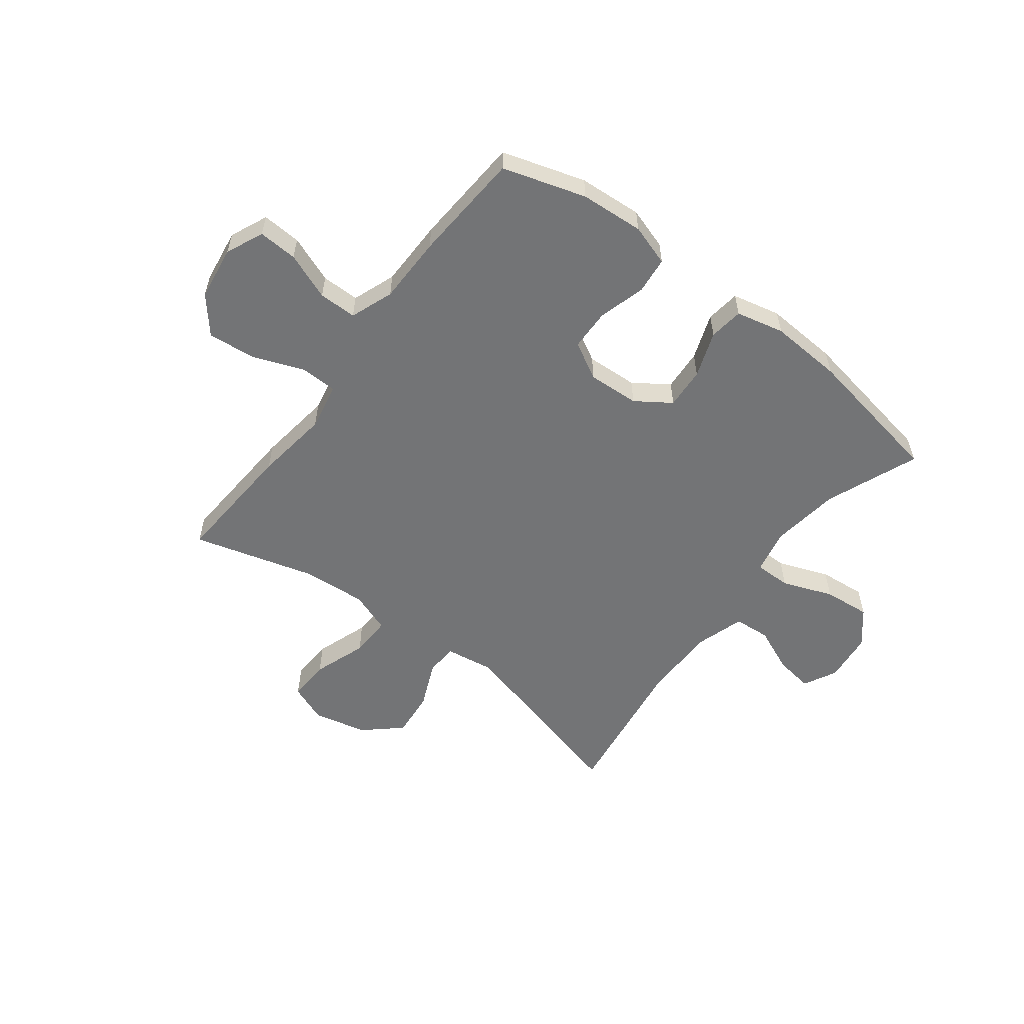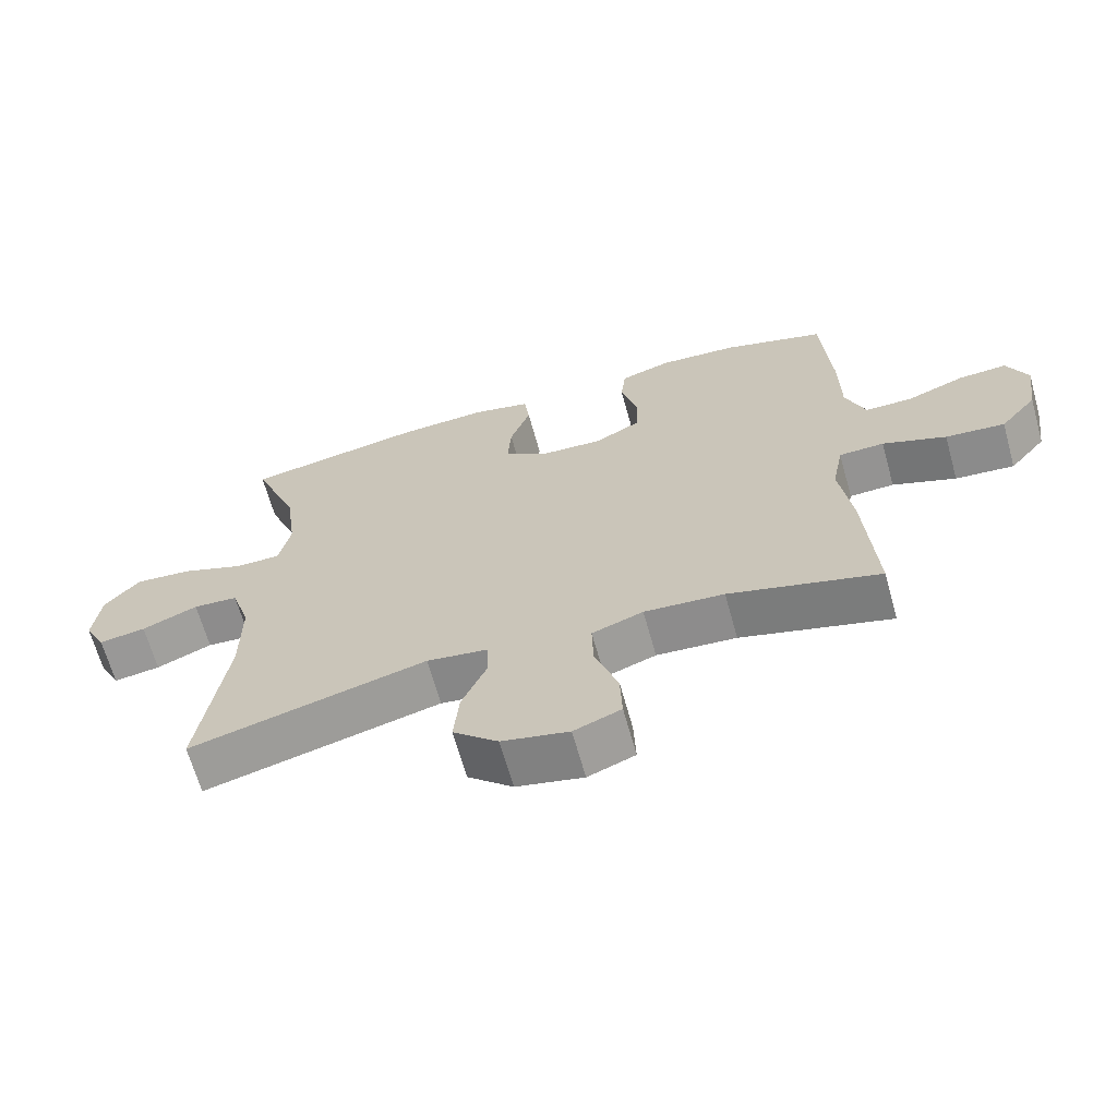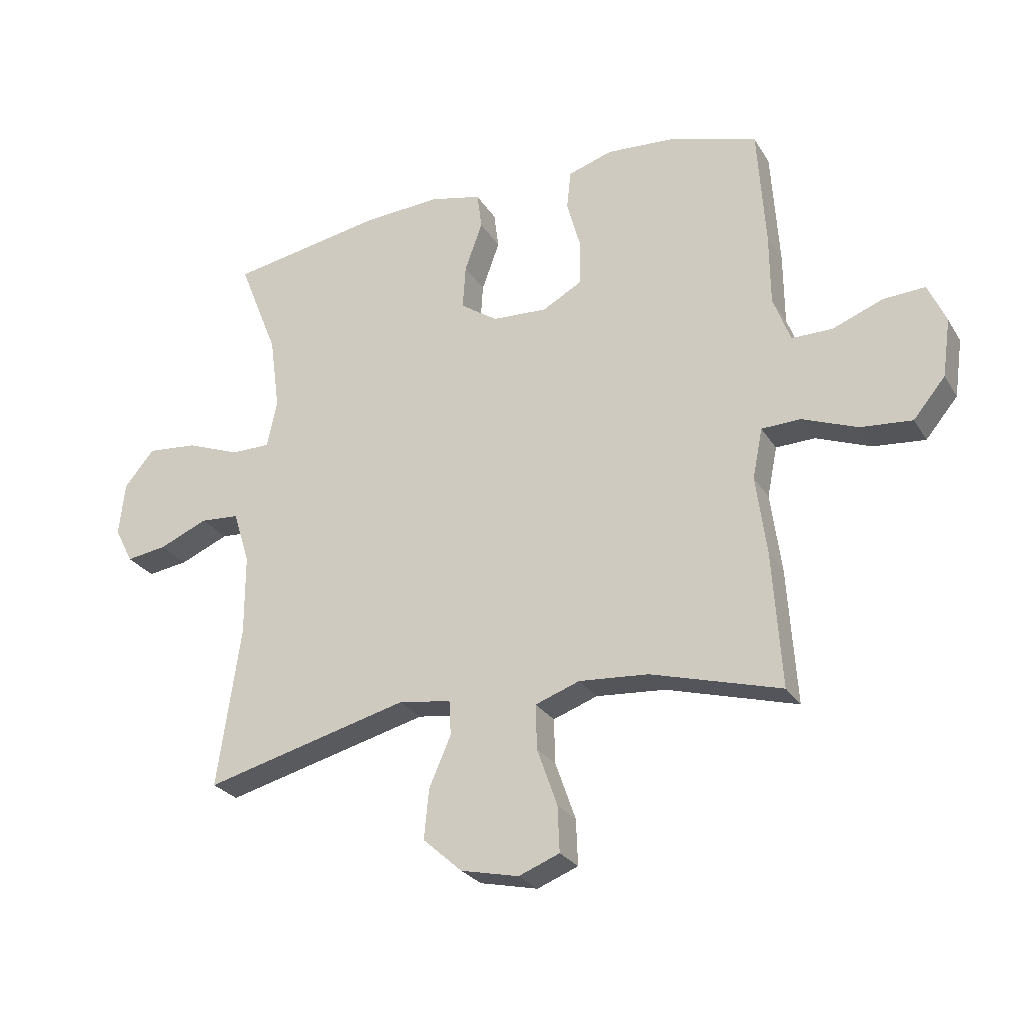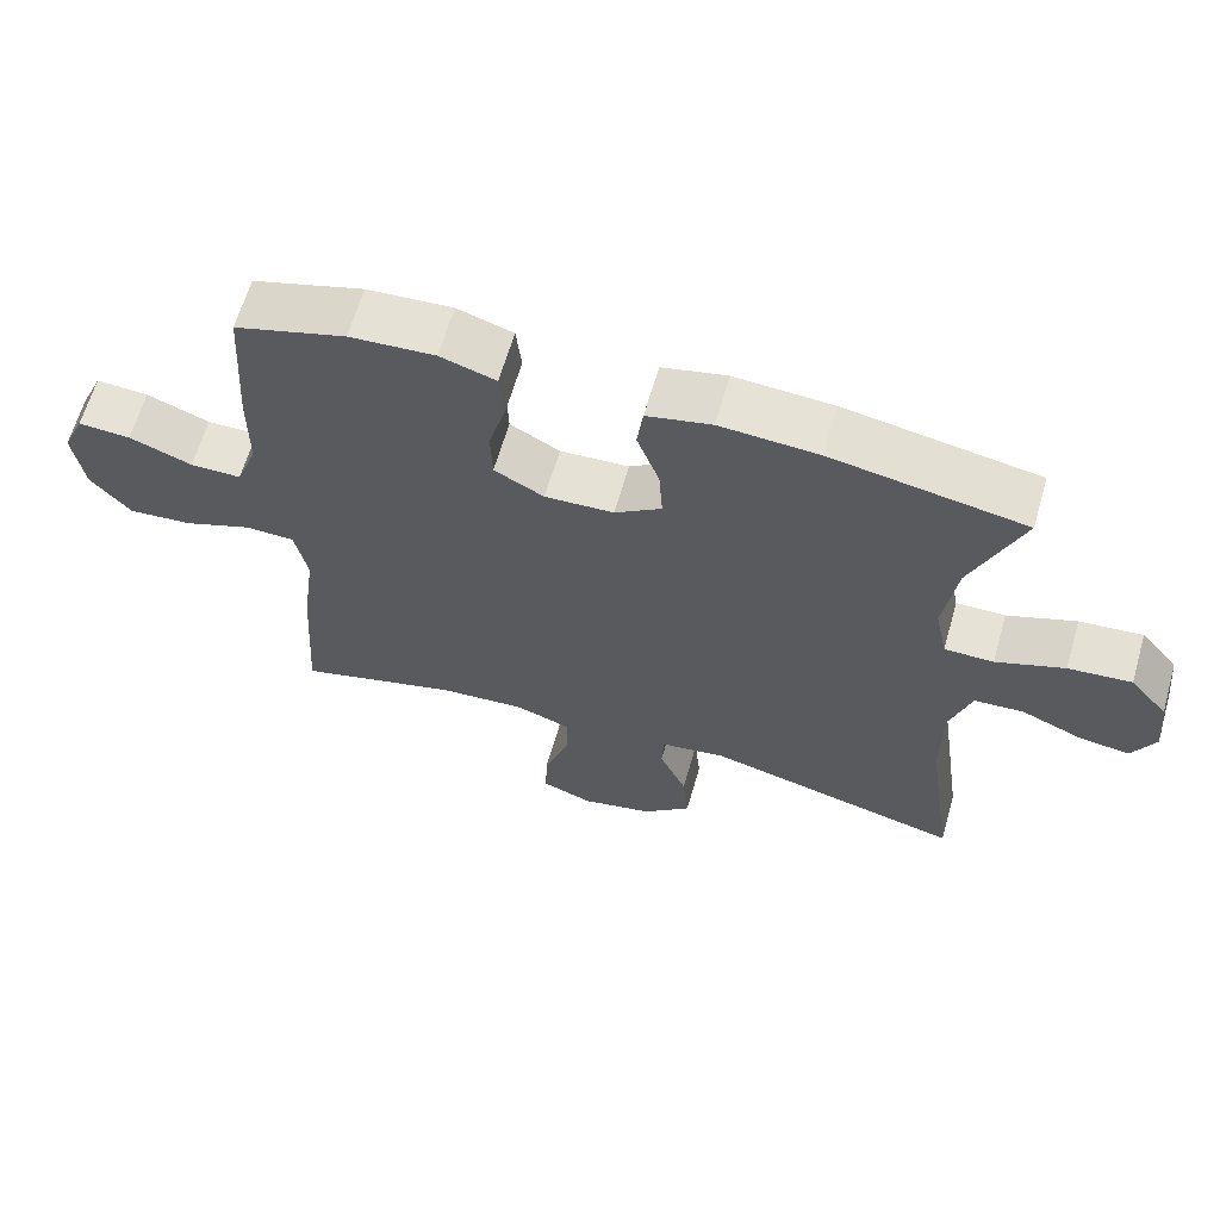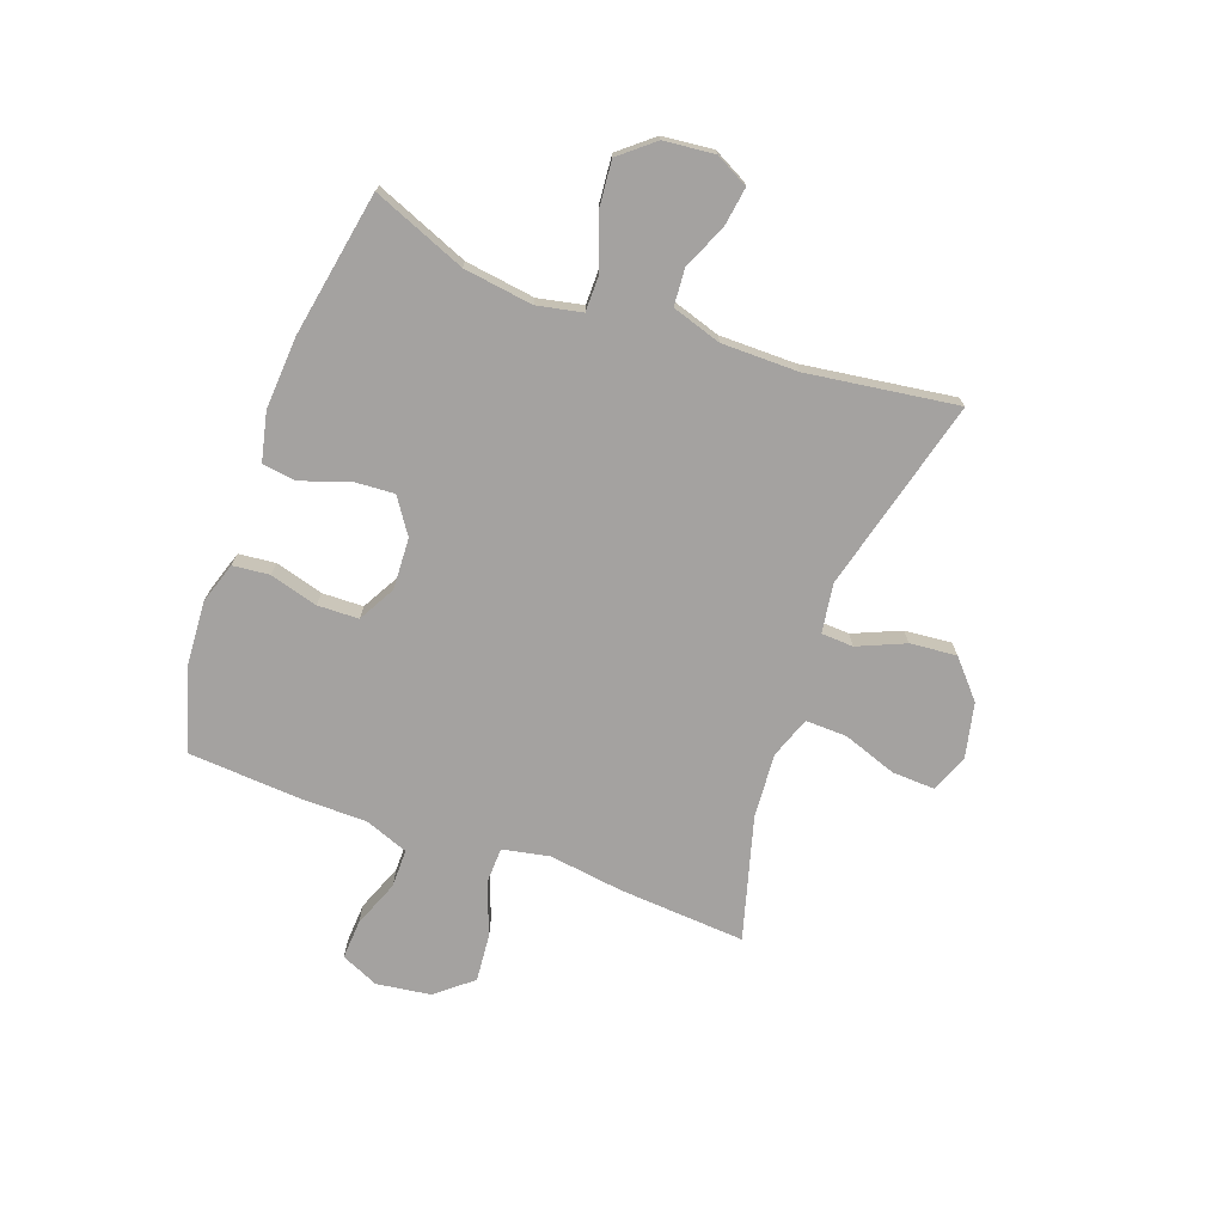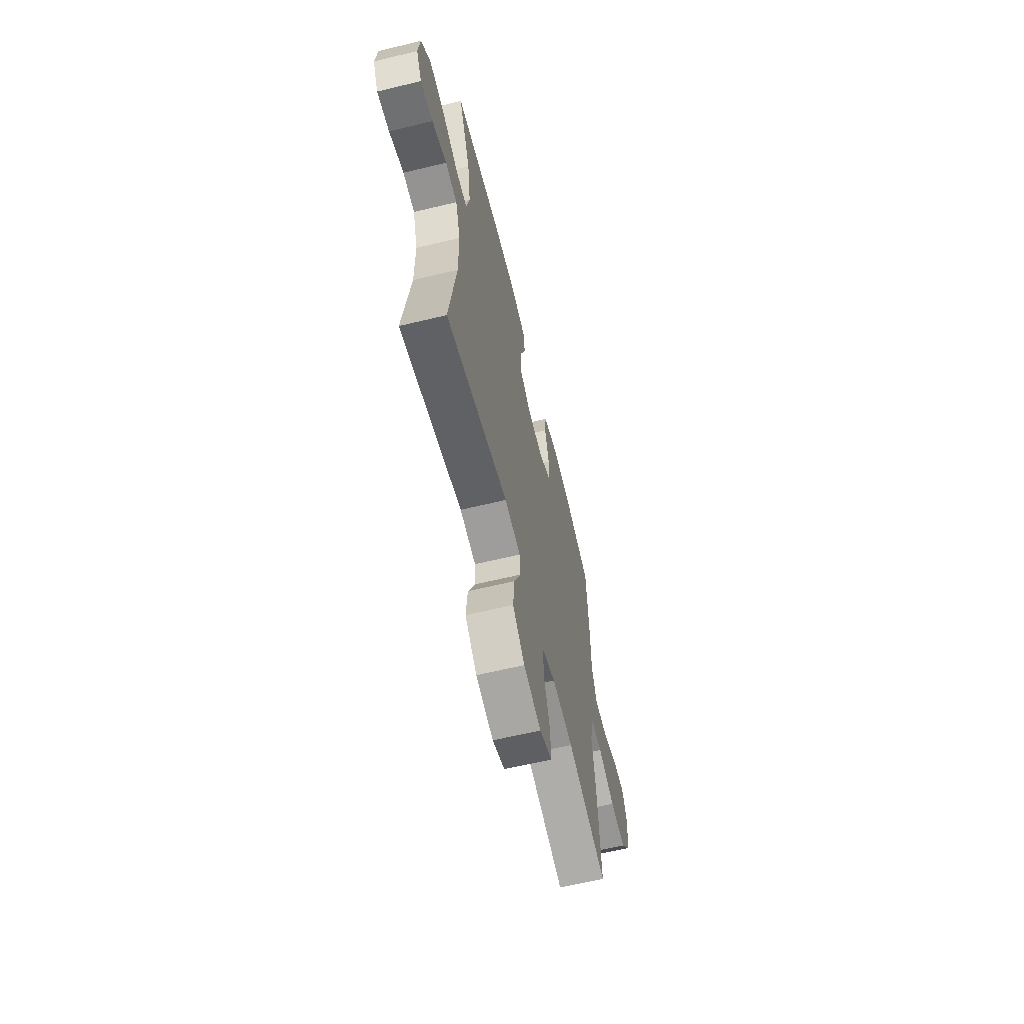
<metadata>
{"format":"obj","ext":"obj","renderer":"f3d","projection":"perspective","resolution":1024,"background":"white","views":[{"elev":-56.2,"azim":-37.3,"up":"+Y"},{"elev":-66.1,"azim":-164.4,"up":"+Z"},{"elev":-26.5,"azim":-154.9,"up":"+Z"},{"elev":63.9,"azim":16.1,"up":"+Z"},{"elev":-72.7,"azim":69.9,"up":"+Y"},{"elev":-62.7,"azim":103.7,"up":"+Z"}]}
</metadata>
<code>
v 0.5 0.07 -0.5
v 0.153 0.07 -0.411
v 0.064 0.07 -0.424
v 0.061 0.07 -0.482
v 0.098 0.07 -0.567
v 0.106 0.07 -0.651
v 0.04 0.07 -0.71
v -0.058 0.07 -0.732
v -0.127 0.07 -0.705
v -0.124 0.07 -0.628
v -0.09 0.07 -0.531
v -0.088 0.07 -0.456
v -0.163 0.07 -0.429
v -0.28 0.07 -0.438
v -0.5 0.07 -0.5
v -0.485 0.07 -0.272
v -0.467 0.07 -0.138
v -0.484 0.07 -0.053
v -0.55 0.07 -0.051
v -0.643 0.07 -0.087
v -0.73 0.07 -0.095
v -0.784 0.07 -0.03
v -0.798 0.07 0.068
v -0.768 0.07 0.136
v -0.697 0.07 0.132
v -0.612 0.07 0.099
v -0.543 0.07 0.099
v -0.514 0.07 0.177
v -0.513 0.07 0.299
v -0.5 0.07 0.5
v -0.35 0.07 0.546
v -0.235 0.07 0.554
v -0.16 0.07 0.53
v -0.153 0.07 0.464
v -0.177 0.07 0.377
v -0.175 0.07 0.303
v -0.108 0.07 0.266
v -0.015 0.07 0.271
v 0.048 0.07 0.314
v 0.043 0.07 0.389
v 0.013 0.07 0.472
v 0.021 0.07 0.534
v 0.108 0.07 0.554
v 0.24 0.07 0.546
v 0.5 0.07 0.5
v 0.433 0.07 0.332
v 0.416 0.07 0.207
v 0.433 0.07 0.126
v 0.499 0.07 0.126
v 0.591 0.07 0.161
v 0.676 0.07 0.169
v 0.727 0.07 0.108
v 0.737 0.07 0.017
v 0.706 0.07 -0.043
v 0.637 0.07 -0.033
v 0.555 0.07 0.002
v 0.489 0.07 -0.003
v 0.461 0.07 -0.092
v 0.461 0.07 -0.229
v 0.5 0 -0.5
v 0.153 0 -0.411
v 0.064 0 -0.424
v 0.061 0 -0.482
v 0.098 0 -0.567
v 0.106 0 -0.651
v 0.04 0 -0.71
v -0.058 0 -0.732
v -0.127 0 -0.705
v -0.124 0 -0.628
v -0.09 0 -0.531
v -0.088 0 -0.456
v -0.163 0 -0.429
v -0.28 0 -0.438
v -0.5 0 -0.5
v -0.485 0 -0.272
v -0.467 0 -0.138
v -0.484 0 -0.053
v -0.55 0 -0.051
v -0.643 0 -0.087
v -0.73 0 -0.095
v -0.784 0 -0.03
v -0.798 0 0.068
v -0.768 0 0.136
v -0.697 0 0.132
v -0.612 0 0.099
v -0.543 0 0.099
v -0.514 0 0.177
v -0.513 0 0.299
v -0.5 0 0.5
v -0.35 0 0.546
v -0.235 0 0.554
v -0.16 0 0.53
v -0.153 0 0.464
v -0.177 0 0.377
v -0.175 0 0.303
v -0.108 0 0.266
v -0.015 0 0.271
v 0.048 0 0.314
v 0.043 0 0.389
v 0.013 0 0.472
v 0.021 0 0.534
v 0.108 0 0.554
v 0.24 0 0.546
v 0.5 0 0.5
v 0.433 0 0.332
v 0.416 0 0.207
v 0.433 0 0.126
v 0.499 0 0.126
v 0.591 0 0.161
v 0.676 0 0.169
v 0.727 0 0.108
v 0.737 0 0.017
v 0.706 0 -0.043
v 0.637 0 -0.033
v 0.555 0 0.002
v 0.489 0 -0.003
v 0.461 0 -0.092
v 0.461 0 -0.229
f 54 55 56
f 53 54 56
f 52 53 56
f 51 52 56
f 50 51 56
f 49 50 56
f 48 49 56 57
f 44 45 46
f 43 44 46
f 42 43 46
f 41 42 46
f 40 41 46
f 39 40 46 47
f 38 39 47 48
f 33 34 35
f 32 33 35
f 31 32 35
f 30 31 35
f 29 30 35
f 28 29 35
f 27 28 35 36
f 24 25 26
f 23 24 26
f 22 23 26
f 21 22 26
f 20 21 26
f 19 20 26
f 18 19 26 27
f 14 15 16 17
f 13 14 17 18
f 27 36 37
f 18 27 37
f 13 18 37
f 12 13 37
f 9 10 11
f 8 9 11
f 7 8 11
f 6 7 11
f 5 6 11
f 4 5 11
f 59 1 2
f 58 59 2 3
f 57 58 3
f 48 57 3
f 38 48 3
f 37 38 3
f 12 37 3
f 3 4 11 12
f 115 114 113
f 115 113 112
f 115 112 111
f 115 111 110
f 115 110 109
f 115 109 108
f 116 115 108 107
f 105 104 103
f 105 103 102
f 105 102 101
f 105 101 100
f 105 100 99
f 106 105 99 98
f 107 106 98 97
f 94 93 92
f 94 92 91
f 94 91 90
f 94 90 89
f 94 89 88
f 94 88 87
f 95 94 87 86
f 85 84 83
f 85 83 82
f 85 82 81
f 85 81 80
f 85 80 79
f 85 79 78
f 86 85 78 77
f 76 75 74 73
f 77 76 73 72
f 96 95 86
f 96 86 77
f 96 77 72
f 96 72 71
f 70 69 68
f 70 68 67
f 70 67 66
f 70 66 65
f 70 65 64
f 70 64 63
f 61 60 118
f 62 61 118 117
f 62 117 116
f 62 116 107
f 62 107 97
f 62 97 96
f 62 96 71
f 71 70 63 62
f 1 60 61 2
f 2 61 62 3
f 3 62 63 4
f 4 63 64 5
f 5 64 65 6
f 6 65 66 7
f 7 66 67 8
f 8 67 68 9
f 9 68 69 10
f 10 69 70 11
f 11 70 71 12
f 12 71 72 13
f 13 72 73 14
f 14 73 74 15
f 15 74 75 16
f 16 75 76 17
f 17 76 77 18
f 18 77 78 19
f 19 78 79 20
f 20 79 80 21
f 21 80 81 22
f 22 81 82 23
f 23 82 83 24
f 24 83 84 25
f 25 84 85 26
f 26 85 86 27
f 27 86 87 28
f 28 87 88 29
f 29 88 89 30
f 30 89 90 31
f 31 90 91 32
f 32 91 92 33
f 33 92 93 34
f 34 93 94 35
f 35 94 95 36
f 36 95 96 37
f 37 96 97 38
f 38 97 98 39
f 39 98 99 40
f 40 99 100 41
f 41 100 101 42
f 42 101 102 43
f 43 102 103 44
f 44 103 104 45
f 45 104 105 46
f 46 105 106 47
f 47 106 107 48
f 48 107 108 49
f 49 108 109 50
f 50 109 110 51
f 51 110 111 52
f 52 111 112 53
f 53 112 113 54
f 54 113 114 55
f 55 114 115 56
f 56 115 116 57
f 57 116 117 58
f 58 117 118 59
f 59 118 60 1

</code>
